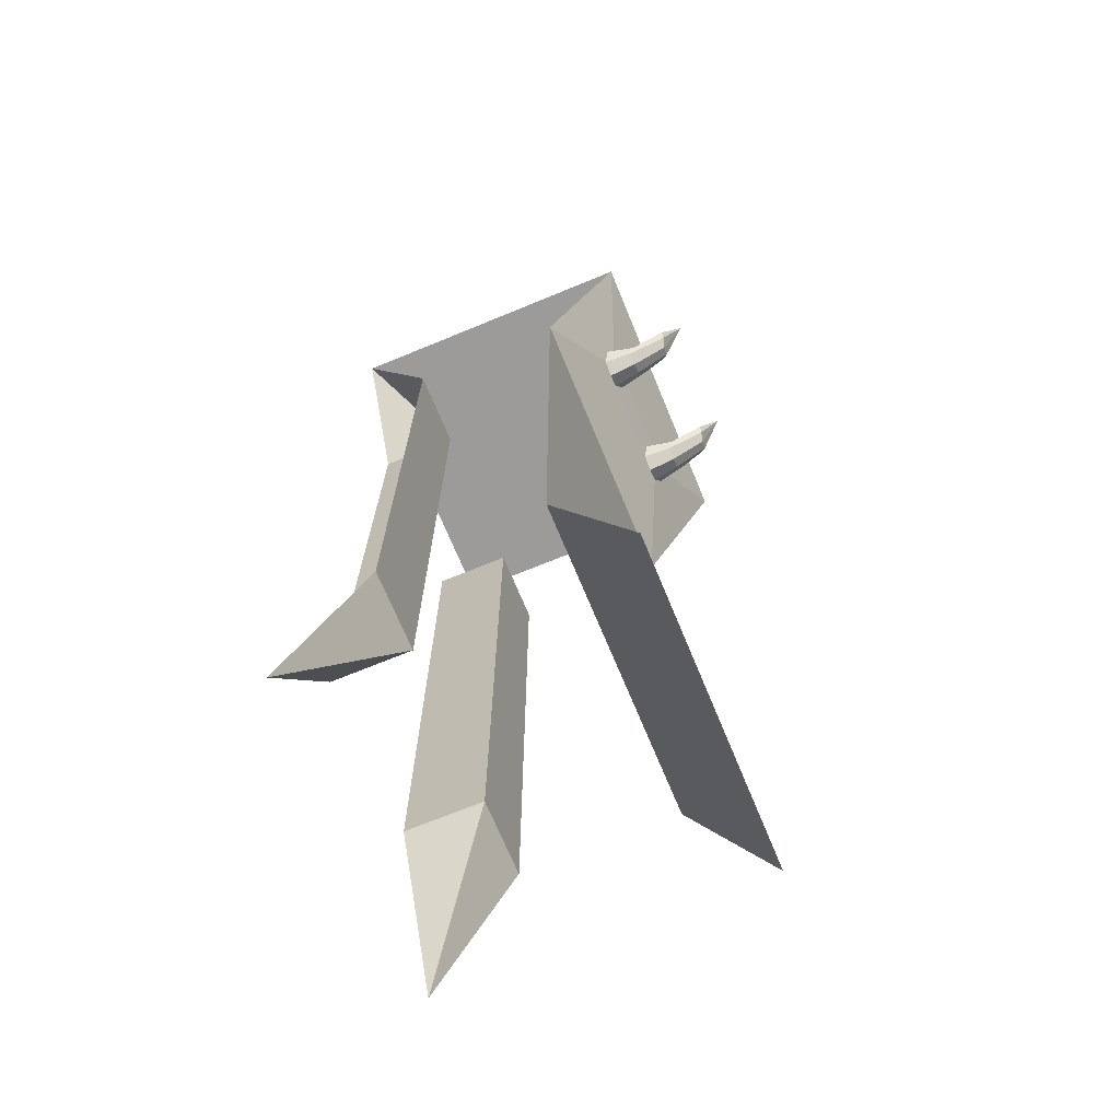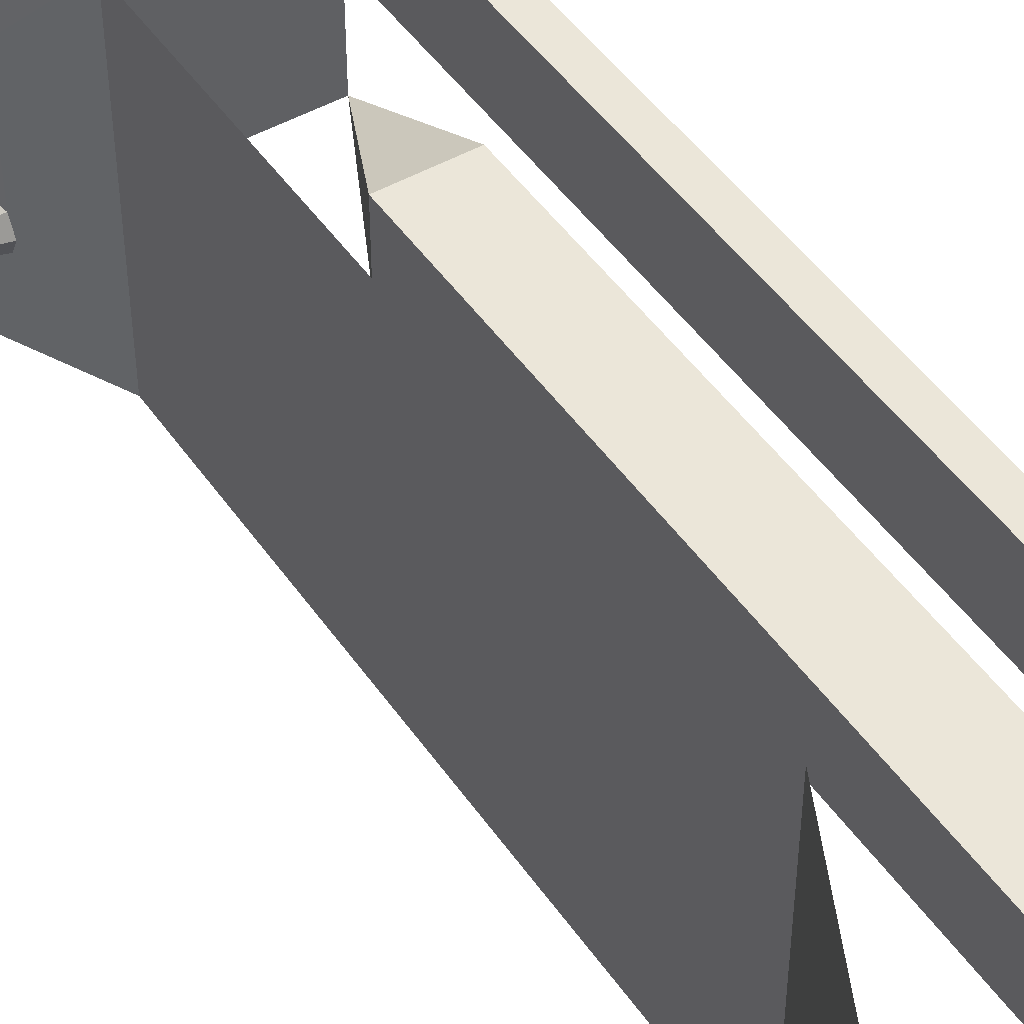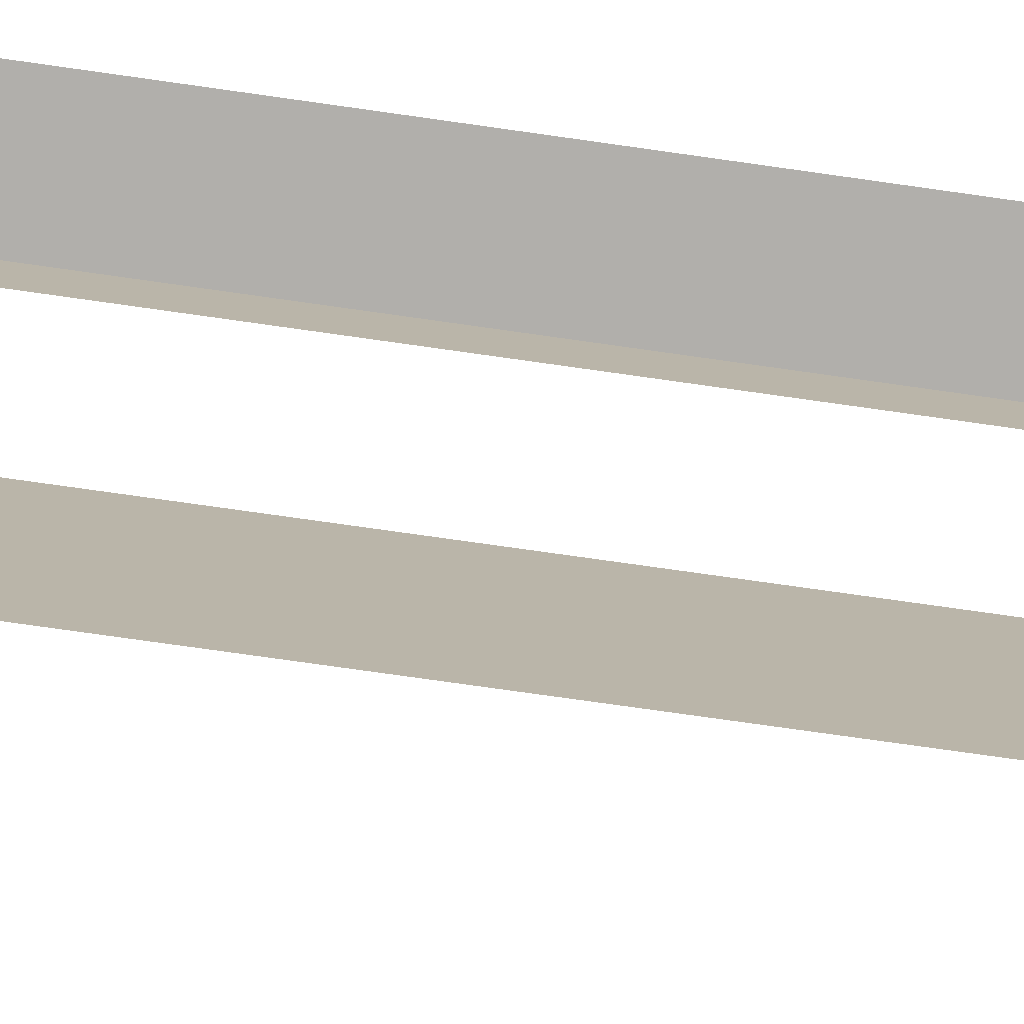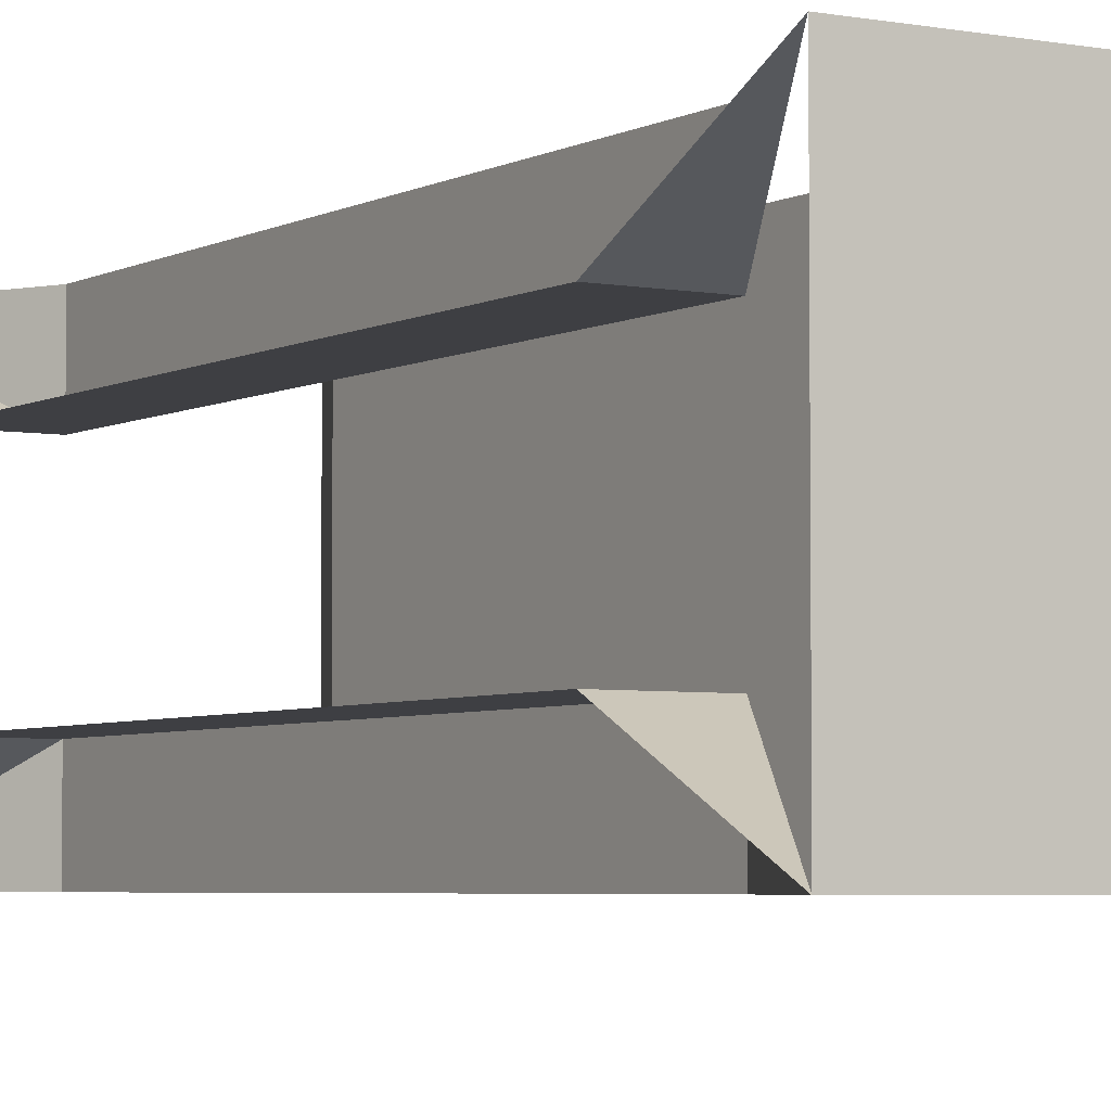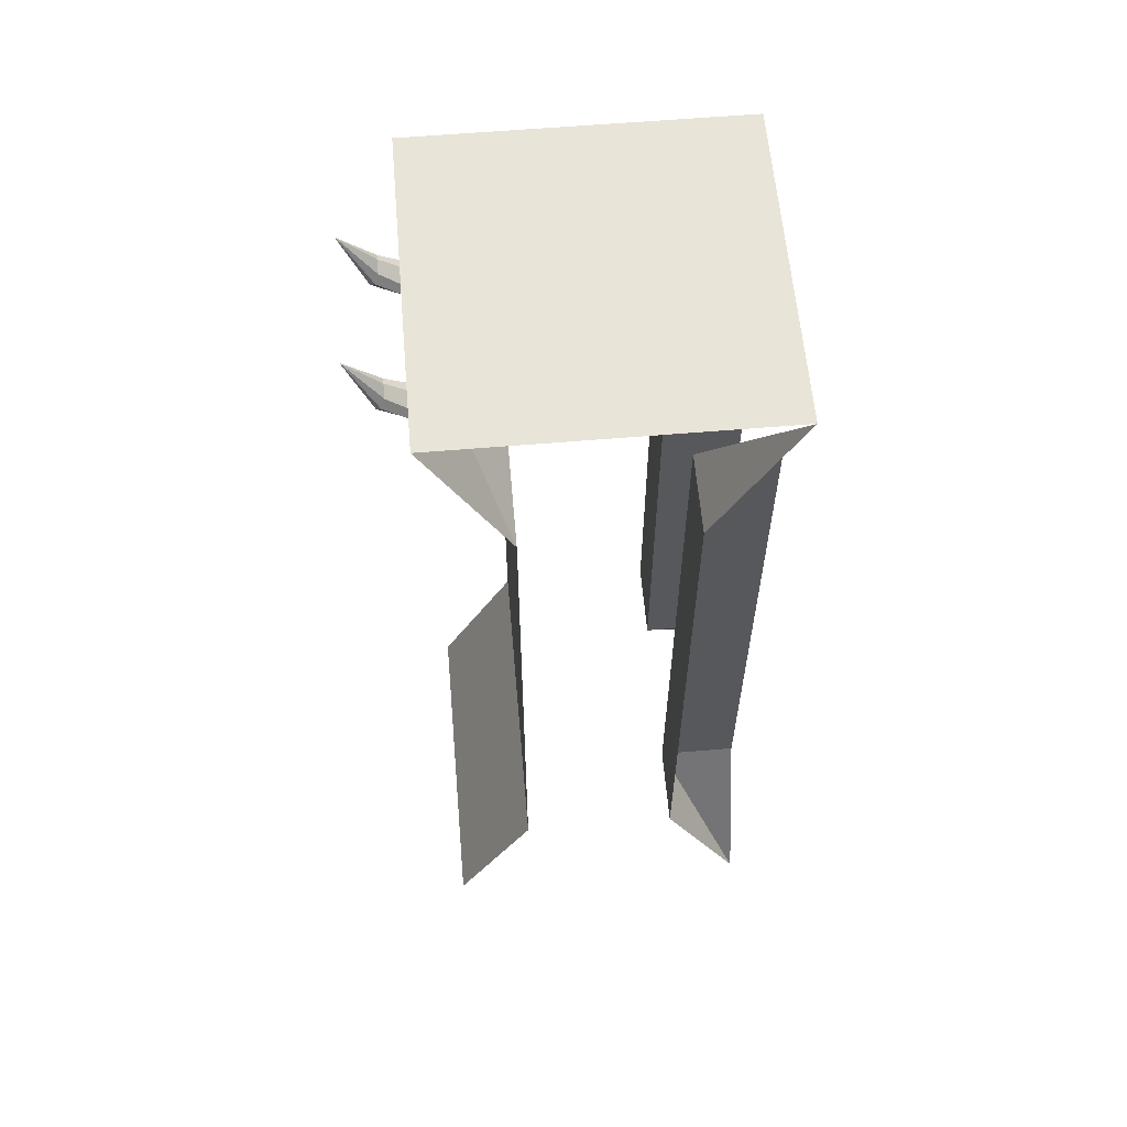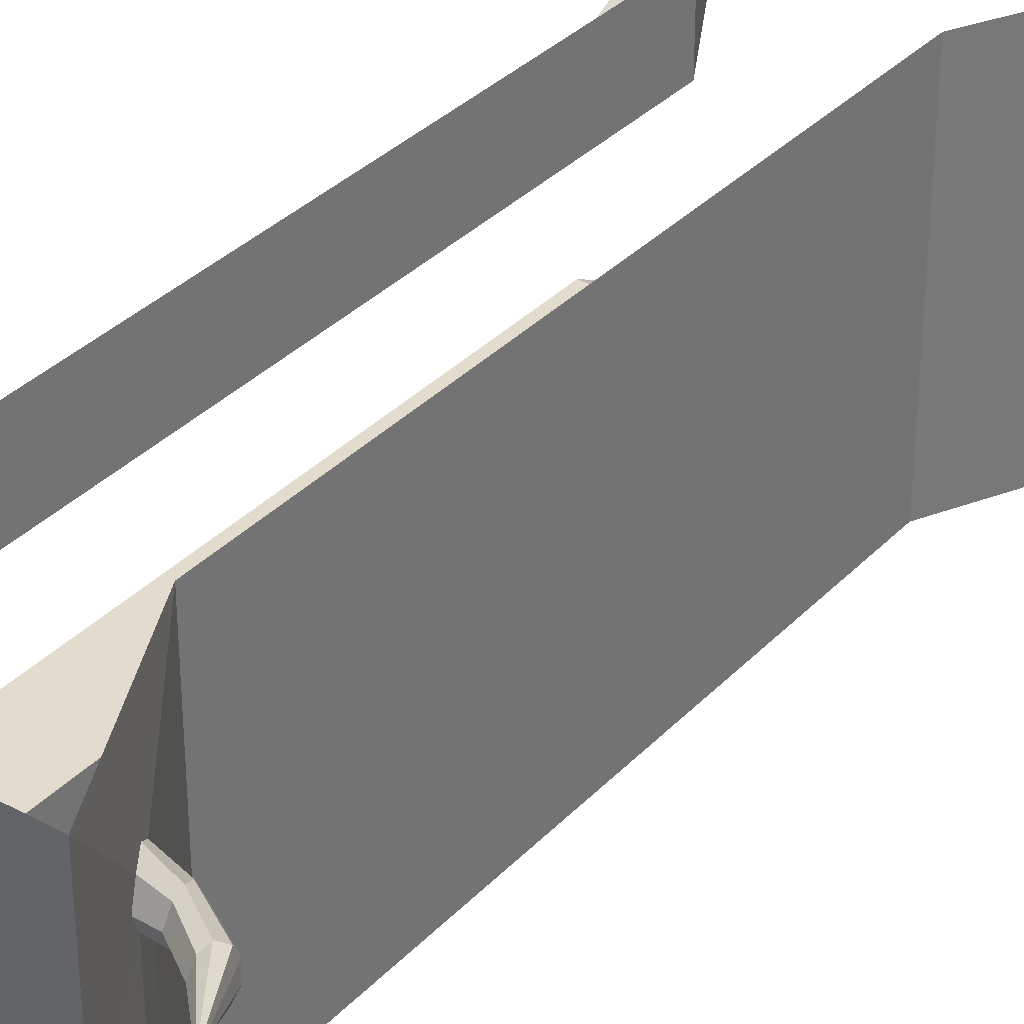
<metadata>
{"format":"obj","ext":"obj","renderer":"f3d","projection":"perspective","resolution":1024,"background":"white","views":[{"elev":-69.8,"azim":-157.6,"up":"+Y"},{"elev":47.3,"azim":-32.8,"up":"+Z"},{"elev":-78.1,"azim":82.0,"up":"+Z"},{"elev":-4.3,"azim":148.5,"up":"+Z"},{"elev":60.7,"azim":-4.9,"up":"+Y"},{"elev":34.1,"azim":-143.7,"up":"+Z"}]}
</metadata>
<code>
o dungeon_003_wall_1tt_001_Cube.000
v -0.5 0 0.5
v -0.5 3 0.5
v -0.5 0 -0.5
v -0.5 3 -0.5
v -0.25 0.5 0.5
v -0.25 2.5 0.5
v -0.25 2.5 -0.5
v -0.25 0.5 -0.5
v -0.5 3 0
v -0.25 2.5 0
v -0.3708 2.717 0.25
v -0.3708 2.717 0.15
v -0.3708 2.717 -0.15
v -0.3708 2.717 -0.25
v -0.4067 2.783 0.25
v -0.4067 2.783 0.15
v -0.4067 2.783 -0.15
v -0.4067 2.783 -0.25
v -0.3708 2.692 -0.2
v -0.4067 2.808 -0.2
v -0.3708 2.692 0.2
v -0.4067 2.808 0.2
v -0.3887 2.75 0.275
v -0.3887 2.75 0.125
v -0.3887 2.75 -0.125
v -0.3887 2.75 -0.275
v -0.4668 2.736 0.24
v -0.4812 2.771 0.26
v -0.4805 2.796 0.2476
v -0.4712 2.81 0.2
v -0.4805 2.797 0.16
v -0.4812 2.763 0.1476
v -0.4668 2.736 0.16
v -0.4668 2.716 0.2
v -0.4668 2.736 -0.24
v -0.4668 2.716 -0.2
v -0.4668 2.736 -0.16
v -0.4812 2.771 -0.14
v -0.4805 2.796 -0.1524
v -0.4712 2.81 -0.2
v -0.4805 2.797 -0.24
v -0.4812 2.763 -0.2495
v -0.5736 2.825 0.248
v -0.5889 2.803 0.232
v -0.563 2.846 0.232
v -0.563 2.87 0.2
v -0.563 2.846 0.168
v -0.6004 2.825 0.152
v -0.5994 2.803 0.168
v -0.5889 2.787 0.2
v -0.5889 2.787 -0.2
v -0.5994 2.803 -0.232
v -0.5889 2.803 -0.168
v -0.5736 2.825 -0.152
v -0.563 2.846 -0.168
v -0.563 2.87 -0.2
v -0.563 2.846 -0.232
v -0.6004 2.825 -0.248
v -0.666 2.973 0.2
v -0.666 2.973 -0.2
v 0.5 0 0.5
v 0.5 0 -0.5
v 0.25 0.5 -0.5
v 0.25 0.5 0.5
v 0.5 3 -0.5
v 0.5 3 0.5
v 0.25 2.5 -0.5
v 0.25 2.5 0.5
v 0.5 0.5 0.25
v 0.5 2.5 0.25
v 0.5 0.5 -0.25
v 0.5 2.5 -0.25
v 0.25 0.5 -0.25
v 0.25 2.5 -0.25
v 0.25 0.5 0.25
v 0.25 2.5 0.25
f 1 5 8 3
f 14 26 18 4 7
f 6 2 15 23 11
f 12 24 16 17 25 13
f 6 11 21 12 10
f 10 12 13
f 10 13 19 14 7
f 7 8 5 6 10
f 15 2 9 16 22
f 16 9 17
f 17 9 4 18 20
f 33 34 50 49
f 23 28 27 11
f 15 29 28 23
f 22 30 29 15
f 16 31 30 22
f 24 32 31 16
f 12 33 32 24
f 21 34 33 12
f 11 27 34 21
f 39 40 56 55
f 19 36 35 14
f 13 37 36 19
f 25 38 37 13
f 17 39 38 25
f 20 40 39 17
f 18 41 40 20
f 26 42 41 18
f 14 35 42 26
f 40 41 57 56
f 34 27 44 50
f 41 42 58 57
f 27 28 43 44
f 42 35 52 58
f 28 29 45 43
f 35 36 51 52
f 29 30 46 45
f 36 37 53 51
f 30 31 47 46
f 37 38 54 53
f 31 32 48 47
f 38 39 55 54
f 32 33 49 48
f 43 59 44
f 45 59 43
f 46 59 45
f 47 59 46
f 48 59 47
f 49 59 48
f 50 59 49
f 44 59 50
f 51 60 52
f 53 60 51
f 54 60 53
f 55 60 54
f 56 60 55
f 57 60 56
f 58 60 57
f 52 60 58
f 67 74 73 63
f 68 64 75 76
f 76 75 69 70
f 72 71 73 74
f 62 63 73
f 62 73 71
f 65 74 67
f 74 65 72
f 68 76 66
f 66 76 70
f 61 75 64
f 69 75 61
f 2 66 65 4 9

</code>
